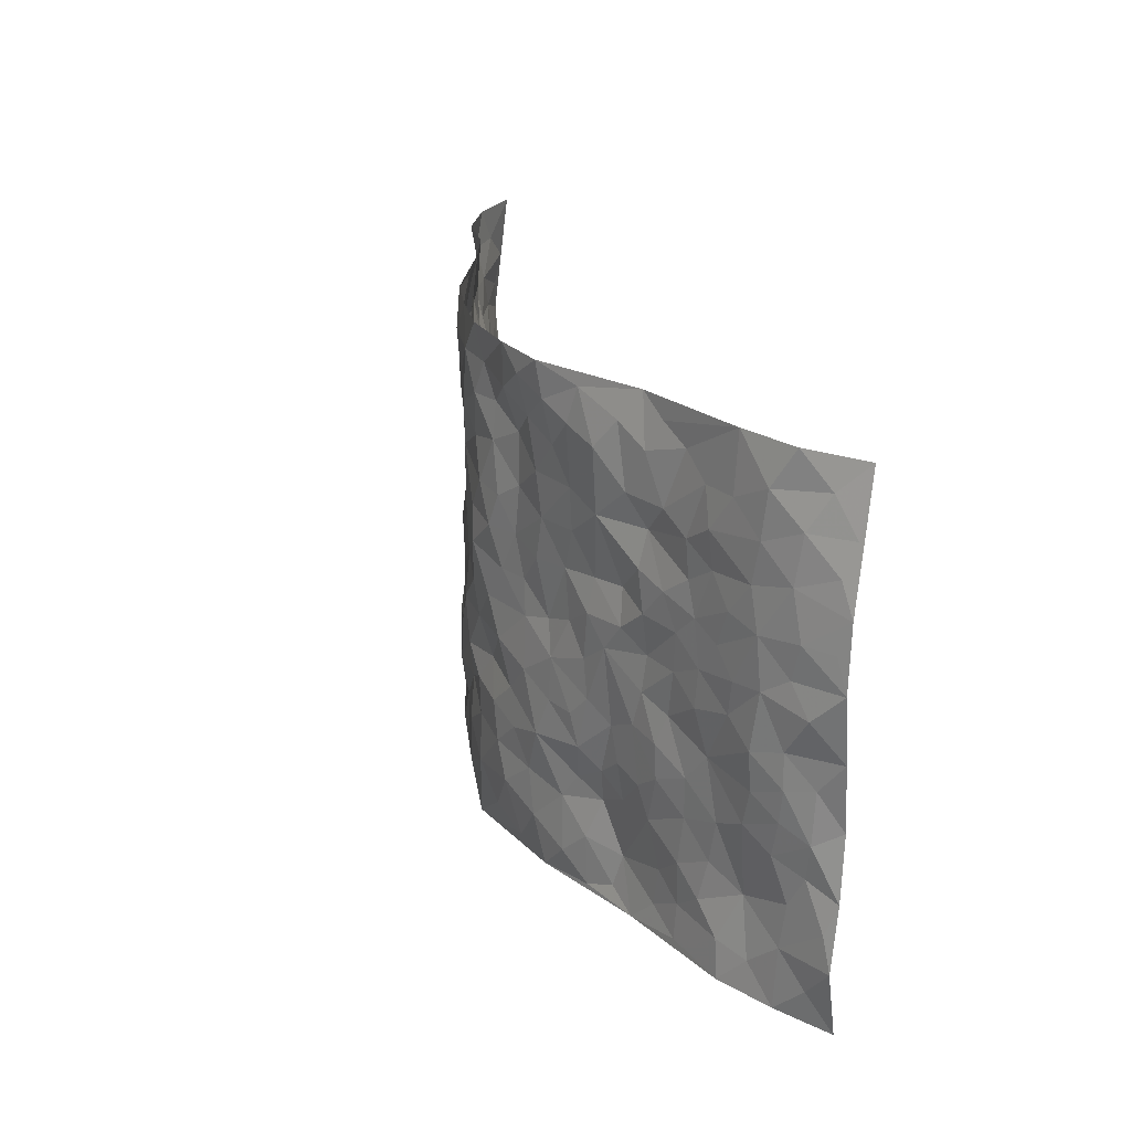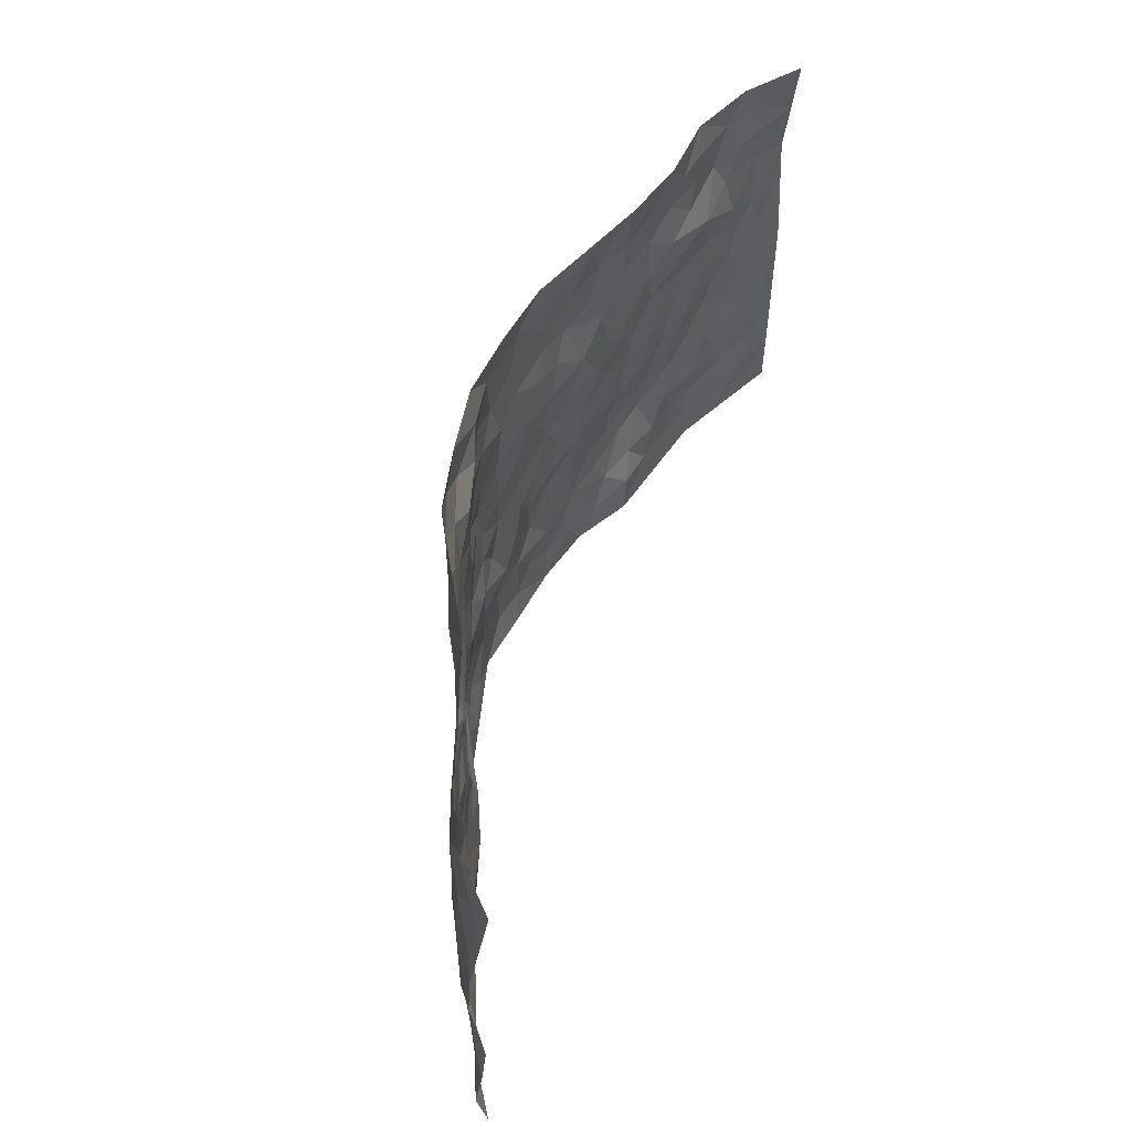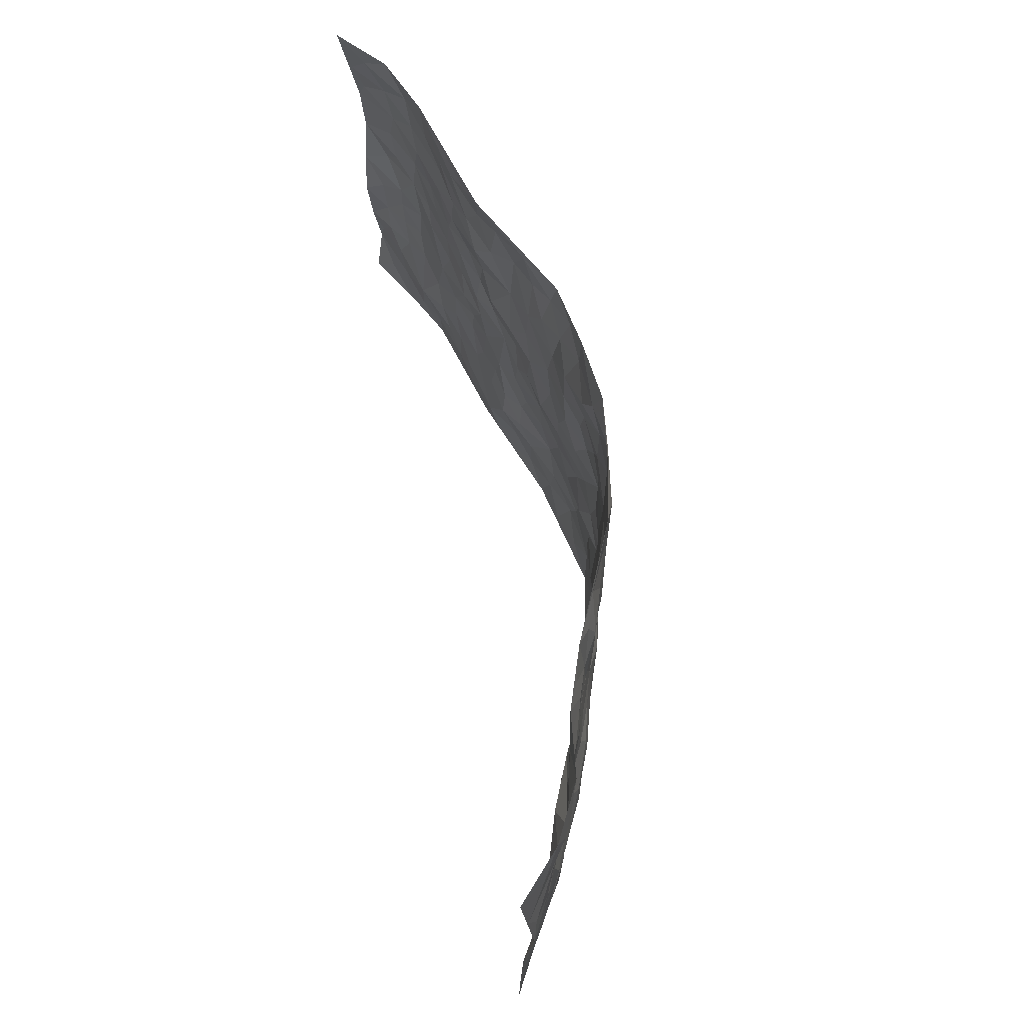
<metadata>
{"format":"obj","ext":"obj","renderer":"f3d","projection":"perspective","resolution":1024,"background":"white","views":[{"elev":22.5,"azim":-108.7,"up":"+Y"},{"elev":59.2,"azim":-71.5,"up":"+Y"},{"elev":68.2,"azim":78.5,"up":"+Y"}]}
</metadata>
<code>
v -0.9241 0.003083 0.1891
v -0.9054 0.9955 0.2153
v 0.9132 0.003478 0.2048
v 0.906 0.9987 0.2049
v -0.7657 0.3924 0.09371
v -0.9229 0.5014 0.1867
v -0.8207 0.3579 0.1214
v 4.652e-05 0.001083 -0.1398
v -0.9259 0.2514 0.1858
v -0.8777 0.3387 0.1535
v -0.7084 0.003616 0.06776
v -0.9324 0.1269 0.1714
v -0.6811 0.293 0.07185
v -0.8179 0.002269 0.125
v -0.8034 0.2888 0.1184
v -0.4707 0.003331 0.0002634
v -0.9112 0.1896 0.1669
v -0.2854 0.1677 -0.06792
v -0.7449 0.3219 0.09069
v -0.8223 0.1211 0.1298
v -0.8784 0.06469 0.155
v -0.7613 0.06538 0.1009
v -0.6461 0.1282 0.05559
v -0.6962 0.07644 0.07005
v -0.8316 0.2081 0.1377
v -0.8643 0.2711 0.1531
v -0.732 0.1773 0.1031
v -0.663 0.2103 0.06751
v -0.8265 0.4886 0.1228
v -0.9177 0.3765 0.1944
v -0.7006 0.9991 0.08277
v -0.5155 0.2228 0.01293
v 0.2582 0.1572 -0.09418
v -0.9252 0.7491 0.1828
v -0.3565 0.393 -0.04496
v -0.7515 0.7532 0.0891
v -0.7667 0.8321 0.09535
v -0.5582 0.4421 0.03025
v -0.5778 0.6048 0.03294
v -0.4626 0.9956 0.01278
v -0.908 0.687 0.1674
v -0.6369 0.5618 0.05086
v -0.3797 0.7519 -0.03897
v -0.4905 0.2801 0.002105
v -0.4403 0.2256 -0.006055
v -0.4734 0.1628 0.007053
v -0.4312 0.6354 -0.007643
v -0.3563 0.5597 -0.04591
v 0.1654 0.4739 -0.1168
v -0.3215 0.2218 -0.04953
v -0.2041 0.6094 -0.08885
v -0.3618 0.6283 -0.03369
v -0.2967 0.05906 -0.07173
v -0.6026 0.7096 0.04318
v -0.376 0.1953 -0.01984
v -0.8337 0.6177 0.1261
v -0.03607 0.3475 -0.1225
v 0.05919 0.3389 -0.1406
v 0.2939 0.4513 -0.08118
v -0.09201 0.5503 -0.1194
v -0.1597 0.5546 -0.09838
v 0.09311 0.6297 -0.1335
v -0.6083 0.3464 0.04334
v -0.7213 0.5735 0.07523
v -0.8992 0.8098 0.1727
v -0.5355 0.1303 0.02709
v -0.3557 0.01359 -0.04282
v -0.7661 0.4659 0.08914
v -0.5926 0.1731 0.03849
v -0.5908 0.01994 0.03538
v -0.2412 0.003087 -0.08688
v -0.5903 0.08957 0.0408
v -0.5233 0.05446 0.02278
v -0.4131 0.03824 -0.01401
v -0.4292 0.1047 -4.243e-08
v -0.8523 0.6859 0.1323
v -0.9091 0.8725 0.1938
v -0.7091 0.5088 0.07425
v -0.001247 0.9978 -0.139
v -0.7723 0.6752 0.09309
v -0.5417 0.3152 0.01599
v -0.4933 0.4611 0.005786
v 0.007189 0.5709 -0.1461
v -0.04835 0.482 -0.1339
v 0.004572 0.4188 -0.1365
v -0.1249 0.1281 -0.1282
v -0.5494 0.6695 0.02003
v -0.8753 0.5625 0.141
v -0.7045 0.6909 0.07124
v -0.4319 0.2972 -0.0143
v -0.6057 0.2678 0.04397
v -0.4839 0.6877 0.0002916
v -0.1686 0.4838 -0.09928
v -0.2574 0.4358 -0.08007
v -0.6228 0.6483 0.04763
v -0.01052 0.1167 -0.143
v -0.4026 0.5103 -0.02999
v -0.3343 0.2883 -0.05454
v -0.2327 0.5026 -0.07533
v -0.1787 0.3816 -0.1067
v -0.9293 0.6248 0.177
v -0.6787 0.6222 0.06414
v -0.7821 0.5795 0.09749
v -0.3517 0.1117 -0.04514
v -0.5007 0.5329 0.0124
v -0.6551 0.4063 0.06281
v -0.1288 0.3241 -0.1169
v -0.1489 0.2497 -0.1176
v -0.5006 0.6109 0.003123
v 0.11 0.7285 -0.1283
v -0.003329 0.2147 -0.1384
v -0.07304 0.2738 -0.1335
v 0.005348 0.2883 -0.1385
v -0.4136 0.364 -0.01996
v -0.1937 0.1841 -0.1026
v -0.6297 0.4874 0.04796
v -0.537 0.3814 0.01453
v -0.4745 0.3916 -0.002733
v -0.2982 0.5238 -0.05859
v -0.2544 0.3499 -0.08338
v -0.345 0.4669 -0.04782
v -0.2244 0.271 -0.09845
v -0.08998 0.4105 -0.1275
v -0.5719 0.5307 0.03215
v -0.0928 0.1985 -0.1328
v -0.2111 0.0939 -0.09973
v -0.3827 0.2587 -0.02644
v -0.8792 0.4386 0.1586
v -0.8299 0.4211 0.1232
v 0.09436 0.4225 -0.1376
v 0.2095 0.2376 -0.1151
v 0.08283 0.5164 -0.1315
v 0.02047 0.487 -0.1422
v 0.1659 0.3932 -0.1154
v 0.7565 0.497 0.1026
v 0.2178 0.4343 -0.09939
v 0.2656 0.314 -0.09885
v 0.1592 0.5671 -0.1138
v 0.1222 0.9976 -0.1216
v -0.2828 0.6187 -0.06093
v 0.4144 0.8796 -0.03916
v 0.4671 0.9963 0.006678
v -0.2089 0.7787 -0.09075
v -0.05535 0.8636 -0.1162
v -0.3145 0.3484 -0.06321
v -0.4444 0.5657 -0.01546
v -0.07347 0.05269 -0.1284
v -0.1557 0.02277 -0.1068
v 0.1208 0.002652 -0.114
v 0.0143 0.8601 -0.1359
v -0.01599 0.6995 -0.1379
v 0.4135 0.1976 -0.04534
v 0.3359 0.2901 -0.07093
v 0.5695 0.5259 0.02844
v 0.5081 0.5463 0.00124
v 0.4423 0.1373 -0.02444
v 0.5109 0.229 -0.01526
v 0.4049 0.362 -0.0439
v 0.0237 0.6405 -0.1408
v -0.05843 0.6267 -0.1343
v -0.1409 0.7281 -0.1005
v -0.08476 0.6923 -0.1241
v -0.05842 0.7909 -0.1236
v -0.1307 0.6315 -0.1047
v 0.02219 0.7744 -0.133
v 0.2423 0.9975 -0.09601
v -0.01789 0.9266 -0.1264
v -0.2632 0.8436 -0.07839
v -0.1969 0.8772 -0.1018
v -0.3073 0.7787 -0.0612
v -0.245 0.9946 -0.1031
v -0.2217 0.6943 -0.08486
v -0.3085 0.6985 -0.05742
v -0.1355 0.8285 -0.09894
v -0.1244 0.995 -0.1253
v 0.2146 0.7455 -0.0959
v 0.1704 0.6665 -0.1051
v 0.3181 0.5948 -0.0603
v 0.2592 0.5235 -0.0934
v 0.259 0.6653 -0.07676
v 0.4105 0.7435 -0.02805
v 0.3433 0.6827 -0.04448
v 0.2808 0.7322 -0.07855
v 0.06939 0.9289 -0.1368
v 0.08045 0.8225 -0.1378
v 0.1461 0.8573 -0.1235
v 0.2485 0.8723 -0.09709
v 0.3179 0.7921 -0.07602
v 0.2288 0.5956 -0.09451
v -0.8393 0.8679 0.1363
v -0.6561 0.8162 0.05426
v -0.8306 0.7751 0.1252
v -0.8146 0.9986 0.1318
v -0.8668 0.9387 0.1694
v -0.7759 0.9224 0.102
v -0.703 0.8858 0.07489
v -0.577 0.9279 0.04498
v -0.634 0.8852 0.05641
v -0.6602 0.7454 0.06109
v -0.5384 0.8131 0.02206
v -0.5978 0.7801 0.03954
v -0.4905 0.8996 0.00645
v -0.383 0.8759 -0.04655
v -0.5183 0.9582 0.02731
v -0.449 0.814 -0.0115
v -0.4257 0.934 -0.01787
v -0.3355 0.9695 -0.05697
v -0.49 0.7594 0.01472
v -0.3148 0.898 -0.07015
v -0.2572 0.9267 -0.09492
v 0.1562 0.7843 -0.1172
v 0.2527 0.8031 -0.09499
v 0.189 0.9325 -0.1182
v 0.3838 0.8112 -0.04702
v 0.3305 0.8797 -0.06631
v 0.3683 0.981 -0.04052
v 0.283 0.9365 -0.07973
v 0.426 0.9469 -0.02137
v 0.3704 0.4934 -0.04647
v 0.3194 0.529 -0.06744
v 0.4673 0.6035 -0.007375
v 0.4177 0.6638 -0.02373
v 0.3908 0.5875 -0.02663
v 0.3482 0.1906 -0.06897
v 0.4713 0.3358 -0.02831
v 0.4448 0.522 -0.01745
v 0.3395 0.388 -0.06273
v -0.1239 0.9112 -0.1233
v -0.1848 0.9539 -0.1173
v 0.3166 0.1332 -0.07717
v 0.5812 0.01875 0.04792
v 0.2011 0.3337 -0.1126
v 0.267 0.3848 -0.0856
v 0.5692 0.2491 0.005183
v 0.7061 0.9953 0.06361
v 0.9149 0.2517 0.2027
v 0.4759 0.811 -0.009289
v 0.6872 0.4871 0.07686
v 0.4708 0.746 -0.005043
v 0.9186 0.5002 0.1989
v 0.6471 0.2951 0.04365
v 0.4933 0.4677 -0.004577
v 0.7445 0.3118 0.09389
v 0.5419 0.4154 0.01487
v 0.4624 0.008083 0.01546
v 0.08972 0.2516 -0.1244
v 0.4801 0.08277 0.01409
v 0.1337 0.319 -0.1164
v 0.4094 0.2677 -0.05042
v 0.8243 0.2661 0.1475
v 0.6179 0.4616 0.04248
v 0.5516 0.08633 0.03109
v 0.4361 0.426 -0.02619
v 0.5878 0.3723 0.02494
v 0.2849 0.2328 -0.09161
v 0.4696 0.2729 -0.03337
v 0.2634 0.07802 -0.0957
v 0.3602 0.002827 -0.05354
v 0.2422 0.00185 -0.09176
v 0.2015 0.1142 -0.1127
v 0.06903 0.1693 -0.138
v 0.145 0.1893 -0.1197
v 0.5876 0.1507 0.03545
v 0.7459 0.4234 0.0896
v 0.7119 0.2228 0.09084
v 0.6226 0.08397 0.05105
v 0.6447 0.385 0.05085
v 0.6921 0.3401 0.06421
v 0.8376 0.3269 0.1504
v 0.7124 0.5676 0.08891
v 0.6655 0.1481 0.05602
v 0.7295 0.1519 0.08931
v 0.8011 0.368 0.1221
v 0.884 0.3503 0.1836
v 0.8401 0.4389 0.1479
v 0.5667 0.3143 0.008051
v 0.7774 0.1077 0.1211
v 0.3278 0.06353 -0.07077
v 0.3981 0.07121 -0.03379
v 0.07232 0.07673 -0.1379
v 0.1429 0.07188 -0.1208
v 0.9286 0.7512 0.1818
v 0.7012 0.08112 0.07349
v 0.6293 0.2182 0.04656
v 0.9023 0.4251 0.1907
v 0.8579 0.5094 0.1594
v 0.7706 0.2513 0.1094
v 0.5133 0.1519 0.005912
v 0.6986 0.003931 0.08354
v 0.4884 0.3943 -0.01103
v 0.8798 0.06572 0.1845
v 0.9137 0.1275 0.2041
v 0.7968 0.1816 0.1278
v 0.8423 0.1267 0.1665
v 0.7824 0.01133 0.1303
v 0.8805 0.1897 0.1795
v 0.64 0.5553 0.05498
v 0.6638 0.6327 0.06687
v 0.5648 0.6358 0.02498
v 0.786 0.6913 0.1245
v 0.6032 0.771 0.0529
v 0.9054 0.6255 0.1791
v 0.7351 0.6422 0.09355
v 0.8167 0.5955 0.1282
v 0.6975 0.7439 0.09518
v 0.8072 0.5307 0.1255
v 0.8677 0.5743 0.1621
v 0.8475 0.6598 0.15
v 0.6116 0.6916 0.05639
v 0.5435 0.7234 0.02443
v 0.4906 0.6739 0.00574
v 0.8143 0.8511 0.1225
v 0.6837 0.8688 0.0696
v 0.7771 0.7751 0.1073
v 0.8555 0.7777 0.1434
v 0.7509 0.8418 0.08581
v 0.915 0.8749 0.1916
v 0.6655 0.8005 0.06648
v 0.9029 0.8123 0.1734
v 0.7124 0.9293 0.07647
v 0.8156 0.9978 0.1204
v 0.5836 0.996 0.04813
v 0.7892 0.9243 0.09885
v 0.8582 0.9277 0.1516
v 0.6333 0.9319 0.0585
v 0.5364 0.9003 0.01649
v 0.4745 0.8801 -0.005334
v 0.5266 0.9677 0.02366
v 0.5493 0.8207 0.02005
v 0.613 0.859 0.04012
f 29 6 128
f 12 21 20
f 26 10 9
f 55 45 46
f 27 19 15
f 26 9 17
f 101 6 88
f 12 1 21
f 7 15 19
f 125 86 96
f 84 123 85
f 129 29 128
f 25 27 15
f 12 20 17
f 73 75 66
f 22 14 11
f 26 17 25
f 9 12 17
f 25 15 26
f 5 129 7
f 52 146 48
f 55 18 50
f 7 19 5
f 20 27 25
f 124 82 105
f 41 76 34
f 20 14 22
f 14 20 21
f 14 21 1
f 24 22 11
f 24 27 22
f 72 66 69
f 69 32 91
f 70 24 11
f 24 23 27
f 17 20 25
f 27 20 22
f 10 15 7
f 10 26 15
f 23 28 27
f 27 13 19
f 28 23 69
f 13 27 28
f 119 121 94
f 10 7 129
f 6 30 128
f 9 10 30
f 36 192 80
f 80 102 89
f 118 81 44
f 64 103 78
f 115 126 86
f 45 32 46
f 91 63 13
f 129 68 29
f 95 87 54
f 95 54 199
f 202 40 204
f 82 97 105
f 29 88 6
f 18 55 104
f 148 126 71
f 38 82 124
f 50 18 122
f 117 82 38
f 5 19 106
f 82 117 118
f 80 64 102
f 127 45 55
f 194 77 190
f 98 35 114
f 39 124 105
f 127 50 98
f 106 19 13
f 66 75 46
f 39 95 42
f 63 117 38
f 95 89 102
f 101 56 76
f 51 140 99
f 18 53 126
f 62 83 132
f 45 127 90
f 112 113 57
f 103 29 68
f 130 85 58
f 109 39 105
f 35 94 121
f 113 246 58
f 151 165 163
f 120 100 94
f 114 127 98
f 192 190 65
f 95 39 87
f 36 191 37
f 67 104 74
f 56 101 88
f 13 63 106
f 192 34 76
f 268 241 243
f 108 115 125
f 93 84 60
f 133 84 85
f 156 288 157
f 101 76 41
f 80 103 64
f 105 97 146
f 99 61 51
f 92 109 47
f 125 96 111
f 158 227 153
f 75 104 55
f 69 66 32
f 81 91 32
f 106 78 68
f 42 64 78
f 77 34 65
f 24 70 72
f 75 73 16
f 16 71 67
f 2 34 77
f 13 28 91
f 103 56 88
f 56 80 76
f 72 69 23
f 11 16 70
f 16 73 70
f 16 67 74
f 115 18 126
f 24 72 23
f 73 72 70
f 16 74 75
f 72 73 66
f 32 45 44
f 84 83 60
f 66 46 32
f 78 106 116
f 117 63 81
f 67 53 104
f 103 68 78
f 69 91 28
f 36 80 89
f 106 38 116
f 106 68 5
f 81 118 117
f 62 132 138
f 32 44 81
f 53 67 71
f 57 58 85
f 123 100 107
f 93 60 61
f 33 230 224
f 8 96 147
f 132 133 130
f 140 48 119
f 93 100 123
f 122 98 50
f 164 60 160
f 53 71 126
f 125 112 108
f 193 194 195
f 75 55 46
f 63 91 81
f 56 103 80
f 196 198 31
f 18 104 53
f 121 48 97
f 38 106 63
f 118 97 82
f 97 35 121
f 51 172 140
f 130 134 49
f 87 39 109
f 288 252 263
f 97 114 35
f 47 43 92
f 57 113 58
f 248 130 58
f 34 101 41
f 114 90 127
f 116 124 42
f 145 94 35
f 118 114 97
f 167 79 175
f 98 145 35
f 85 123 57
f 43 47 52
f 199 36 89
f 42 78 116
f 159 83 62
f 88 29 103
f 74 104 75
f 118 44 90
f 173 140 172
f 42 95 102
f 190 192 37
f 65 190 77
f 89 95 199
f 125 111 112
f 92 87 109
f 18 115 122
f 177 180 176
f 112 57 107
f 109 105 146
f 93 94 100
f 285 286 275
f 96 86 147
f 137 232 131
f 57 123 107
f 87 92 208
f 49 134 136
f 132 130 49
f 161 164 162
f 50 127 55
f 122 108 107
f 122 107 100
f 48 140 52
f 118 90 114
f 99 119 94
f 123 84 93
f 36 37 192
f 48 121 119
f 120 122 100
f 39 42 124
f 38 124 116
f 248 58 246
f 44 45 90
f 98 122 120
f 146 52 47
f 94 93 99
f 168 209 170
f 212 183 188
f 202 197 200
f 42 102 64
f 107 108 112
f 99 93 61
f 8 280 96
f 112 111 113
f 125 115 86
f 115 108 122
f 128 30 10
f 5 68 129
f 10 129 128
f 132 49 138
f 83 84 133
f 130 133 85
f 83 133 132
f 248 134 130
f 156 152 224
f 151 110 165
f 212 186 211
f 153 224 249
f 254 251 244
f 246 261 262
f 225 158 249
f 49 136 179
f 185 184 150
f 214 188 181
f 181 188 182
f 161 163 174
f 143 170 172
f 110 211 185
f 184 79 167
f 174 228 169
f 62 110 159
f 163 150 144
f 210 169 229
f 170 143 168
f 176 211 110
f 98 120 145
f 94 145 120
f 48 146 97
f 109 146 47
f 148 86 126
f 147 86 148
f 71 8 148
f 8 147 148
f 244 276 254
f 232 136 134
f 174 143 161
f 60 83 160
f 163 162 151
f 159 160 83
f 261 281 262
f 259 281 149
f 219 220 59
f 246 113 111
f 33 255 131
f 157 256 152
f 137 255 153
f 230 278 279
f 262 260 33
f 154 155 242
f 131 255 137
f 248 131 232
f 281 280 149
f 259 258 278
f 220 179 59
f 159 151 160
f 162 160 151
f 164 61 60
f 228 174 144
f 144 174 163
f 159 110 151
f 161 172 164
f 186 184 185
f 161 162 163
f 61 164 51
f 160 162 164
f 187 217 213
f 150 163 165
f 205 202 200
f 79 184 139
f 170 43 173
f 174 169 143
f 161 143 172
f 167 144 150
f 176 180 183
f 172 170 173
f 223 226 221
f 185 150 165
f 99 140 119
f 207 206 203
f 172 51 164
f 43 52 173
f 173 52 140
f 167 175 228
f 228 229 169
f 210 168 169
f 177 110 62
f 189 138 179
f 62 138 177
f 136 232 233
f 181 182 222
f 150 184 167
f 178 180 189
f 49 179 138
f 177 138 189
f 180 178 182
f 178 179 220
f 307 308 304
f 222 223 221
f 215 187 188
f 176 183 212
f 187 213 186
f 214 215 188
f 185 211 186
f 237 181 239
f 182 188 183
f 110 185 165
f 216 215 141
f 211 176 212
f 182 183 180
f 176 110 177
f 213 184 186
f 178 189 179
f 177 189 180
f 195 190 37
f 197 198 200
f 195 194 190
f 34 192 65
f 80 192 76
f 37 196 195
f 194 2 77
f 193 2 194
f 196 37 191
f 31 193 195
f 198 196 191
f 31 195 196
f 199 201 191
f 197 204 31
f 198 191 201
f 31 198 197
f 201 199 54
f 36 199 191
f 54 208 201
f 208 43 205
f 208 54 87
f 198 201 200
f 206 205 203
f 43 170 203
f 210 207 209
f 40 202 206
f 31 204 40
f 197 202 204
f 208 205 200
f 43 203 205
f 205 206 202
f 203 209 207
f 171 40 207
f 40 206 207
f 208 200 201
f 43 208 92
f 170 209 203
f 168 143 169
f 207 210 171
f 168 210 209
f 188 187 212
f 212 187 186
f 166 139 213
f 184 213 139
f 237 214 181
f 215 214 141
f 216 141 218
f 213 217 166
f 142 166 216
f 217 216 166
f 187 215 217
f 216 217 215
f 237 141 214
f 142 216 218
f 223 222 182
f 179 136 59
f 223 220 219
f 267 238 251
f 237 327 141
f 223 182 178
f 158 290 253
f 220 223 178
f 59 233 227
f 233 59 136
f 248 246 131
f 153 249 158
f 251 254 267
f 223 219 226
f 111 261 246
f 297 251 238
f 276 256 157
f 167 228 144
f 229 228 175
f 175 171 229
f 229 171 210
f 260 257 33
f 265 271 272
f 266 289 283
f 269 243 250
f 249 224 152
f 266 283 271
f 227 233 137
f 253 227 158
f 325 313 320
f 135 264 275
f 310 329 239
f 270 298 297
f 249 256 225
f 275 273 269
f 311 222 221
f 155 154 299
f 234 276 157
f 310 311 299
f 222 239 181
f 221 226 155
f 266 263 252
f 242 290 244
f 264 273 275
f 273 264 243
f 242 244 154
f 276 290 225
f 288 234 157
f 240 282 302
f 275 286 306
f 225 290 158
f 234 263 284
f 241 254 276
f 233 232 137
f 137 153 227
f 264 135 238
f 244 251 154
f 260 259 257
f 227 253 219
f 33 224 255
f 154 297 299
f 240 302 307
f 297 154 251
f 264 268 243
f 253 226 219
f 271 284 263
f 277 294 293
f 290 242 253
f 241 234 284
f 59 227 219
f 242 155 226
f 252 245 231
f 157 152 156
f 257 230 33
f 152 256 249
f 278 230 257
f 262 33 131
f 224 153 255
f 259 278 257
f 134 248 232
f 230 279 224
f 96 261 111
f 261 96 280
f 280 281 261
f 246 262 131
f 252 247 245
f 268 267 241
f 283 277 272
f 288 247 252
f 275 274 285
f 295 291 294
f 267 268 264
f 263 234 288
f 309 310 299
f 290 276 244
f 283 272 271
f 267 254 241
f 265 243 241
f 236 240 285
f 297 238 270
f 303 305 298
f 241 276 234
f 221 155 299
f 272 277 293
f 250 243 287
f 286 285 240
f 284 271 265
f 271 263 266
f 295 3 291
f 225 256 276
f 241 284 265
f 289 266 231
f 3 292 291
f 321 235 323
f 293 294 296
f 279 278 258
f 245 279 258
f 279 156 224
f 260 281 259
f 280 8 149
f 262 281 260
f 231 266 252
f 267 264 238
f 306 304 270
f 283 289 295
f 243 269 273
f 236 269 250
f 294 292 296
f 274 236 285
f 269 274 275
f 250 287 293
f 245 289 231
f 236 274 269
f 156 279 247
f 242 226 253
f 247 279 245
f 243 265 287
f 288 156 247
f 265 272 293
f 296 292 236
f 293 287 265
f 295 294 277
f 277 283 295
f 236 250 296
f 289 3 295
f 292 294 291
f 293 296 250
f 300 304 308
f 325 320 235
f 329 330 326
f 270 304 303
f 270 303 298
f 309 305 301
f 135 306 270
f 299 297 298
f 298 309 299
f 238 135 270
f 300 314 305
f 303 300 305
f 304 306 307
f 300 303 304
f 282 319 315
f 322 325 235
f 275 306 135
f 307 306 286
f 240 307 286
f 308 307 302
f 302 282 308
f 308 282 315
f 305 309 298
f 310 309 301
f 310 301 329
f 310 239 311
f 222 311 239
f 299 311 221
f 319 312 315
f 312 323 316
f 301 305 318
f 305 314 316
f 300 308 315
f 316 314 312
f 312 314 315
f 315 314 300
f 323 312 324
f 316 313 318
f 282 4 317
f 330 313 325
f 4 321 324
f 235 320 323
f 282 317 319
f 312 319 317
f 326 325 322
f 316 320 313
f 316 318 305
f 142 218 327
f 327 218 141
f 316 323 320
f 324 312 317
f 4 324 317
f 321 323 324
f 318 313 330
f 328 326 322
f 326 327 329
f 329 327 237
f 326 328 327
f 322 142 328
f 327 328 142
f 329 237 239
f 301 318 330
f 326 330 325
f 330 329 301

</code>
